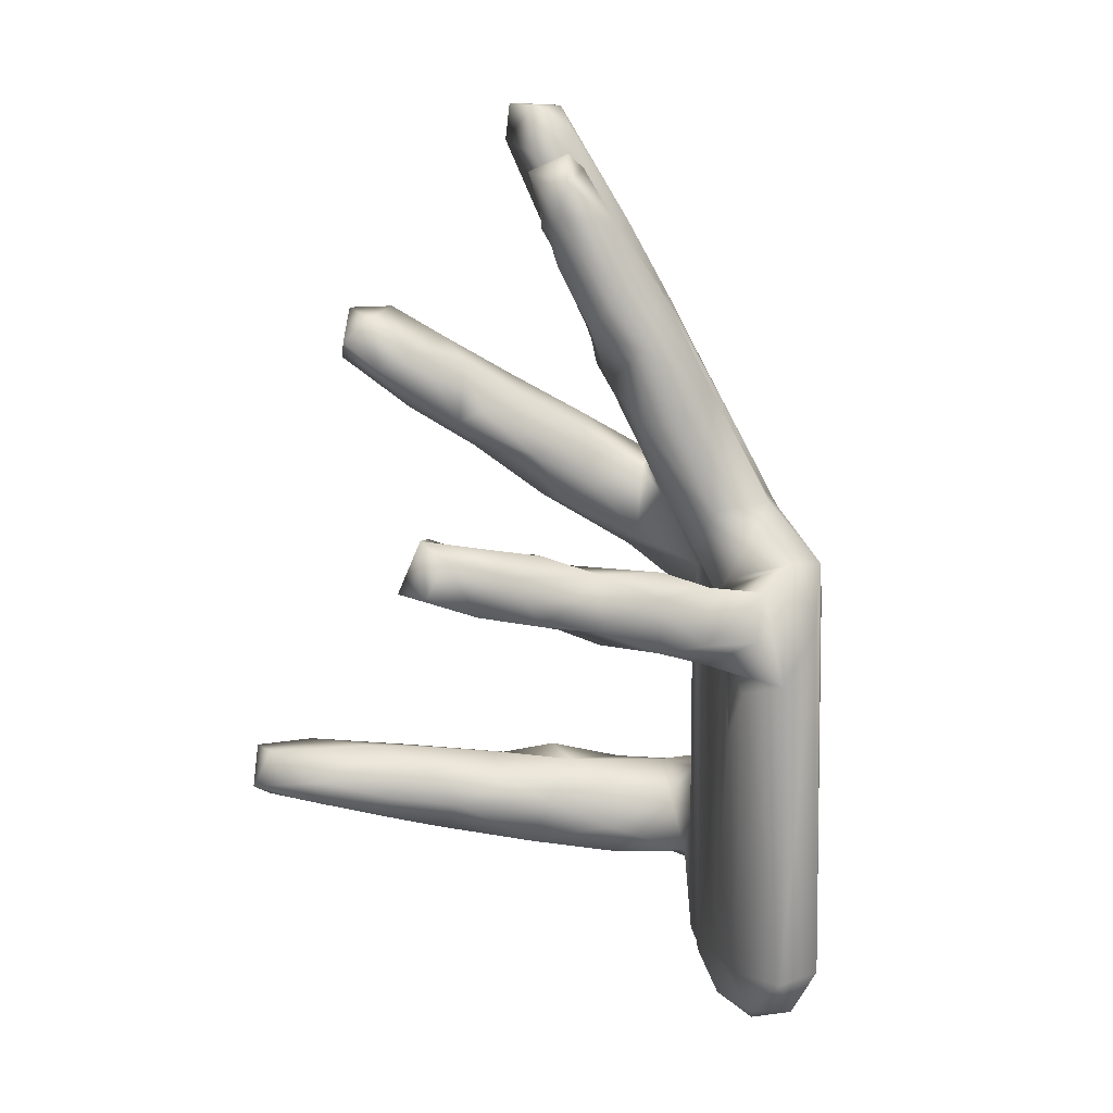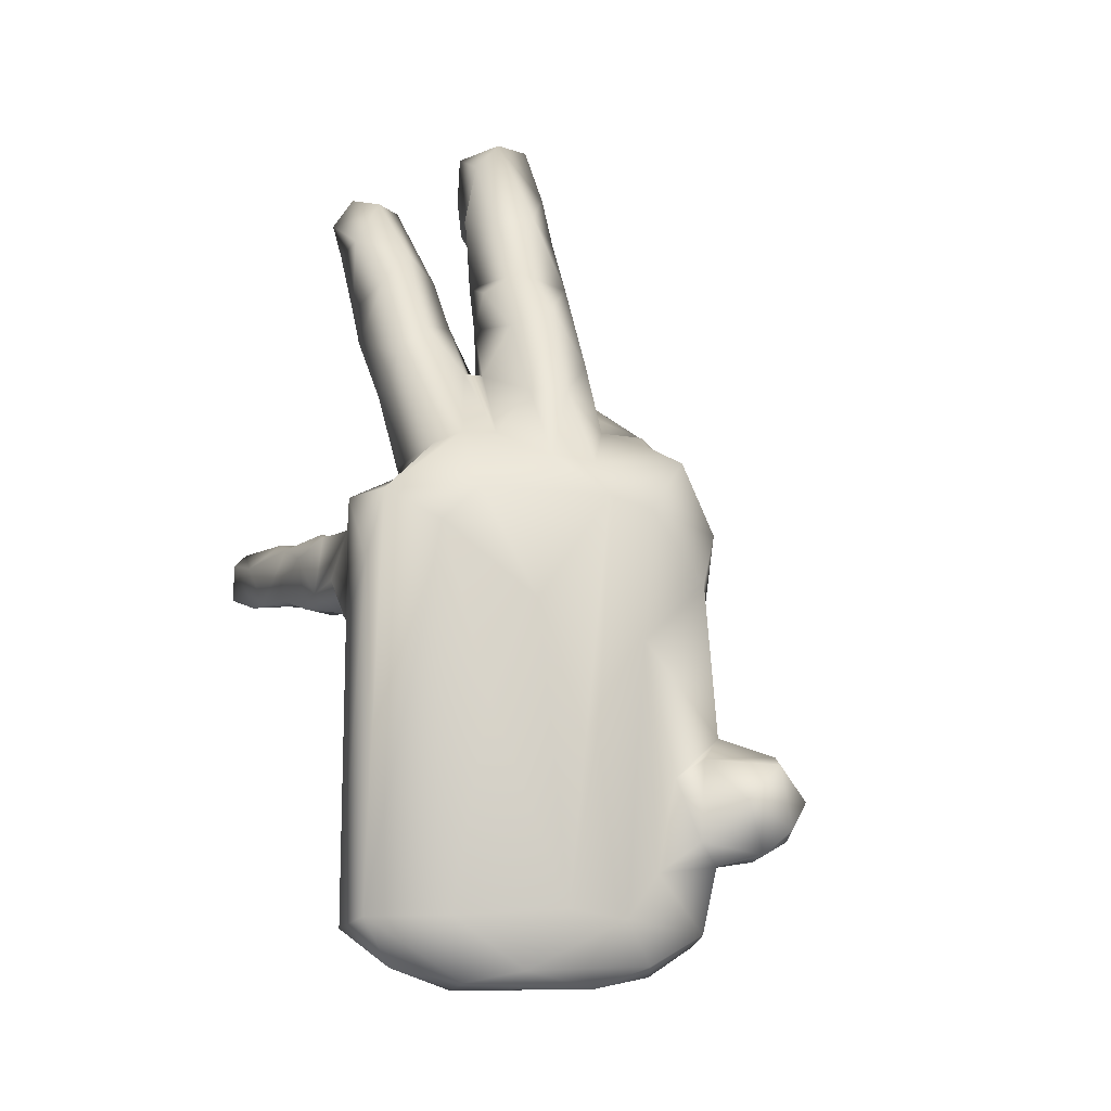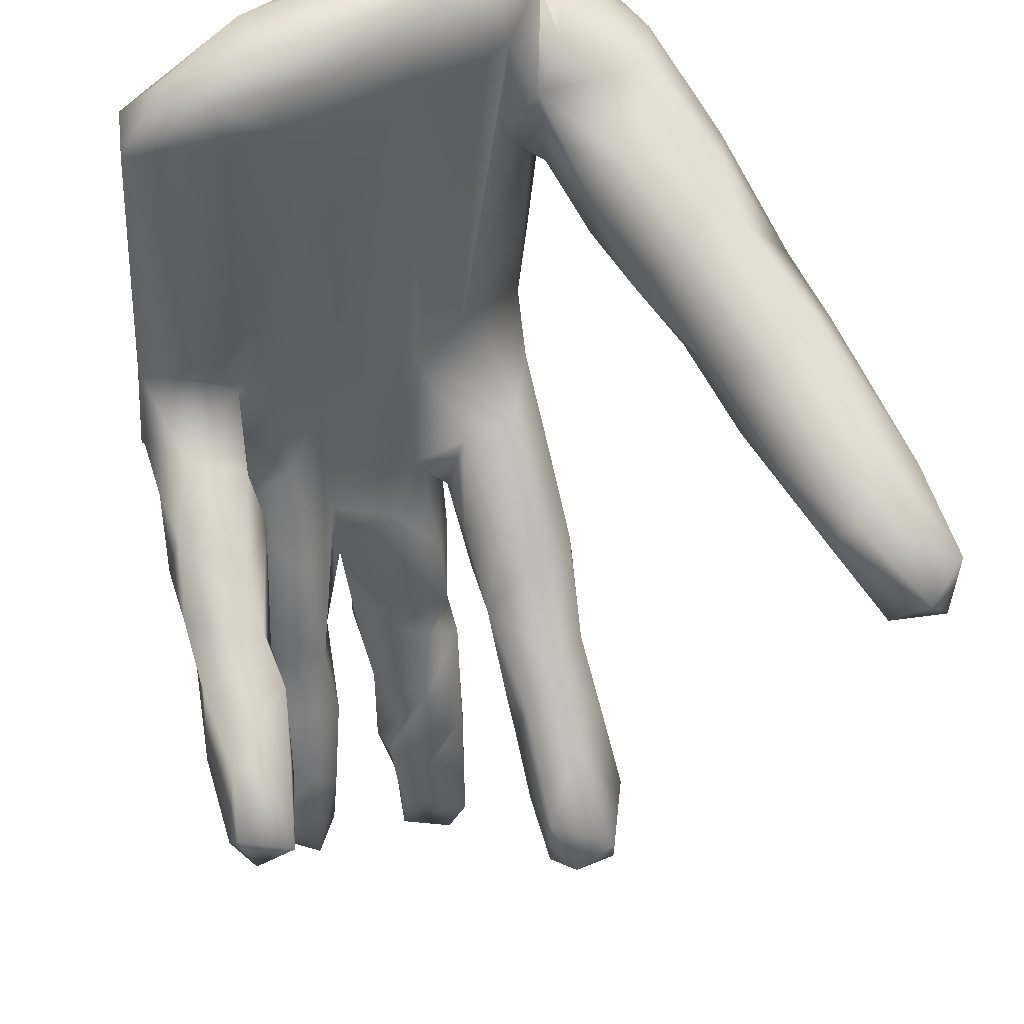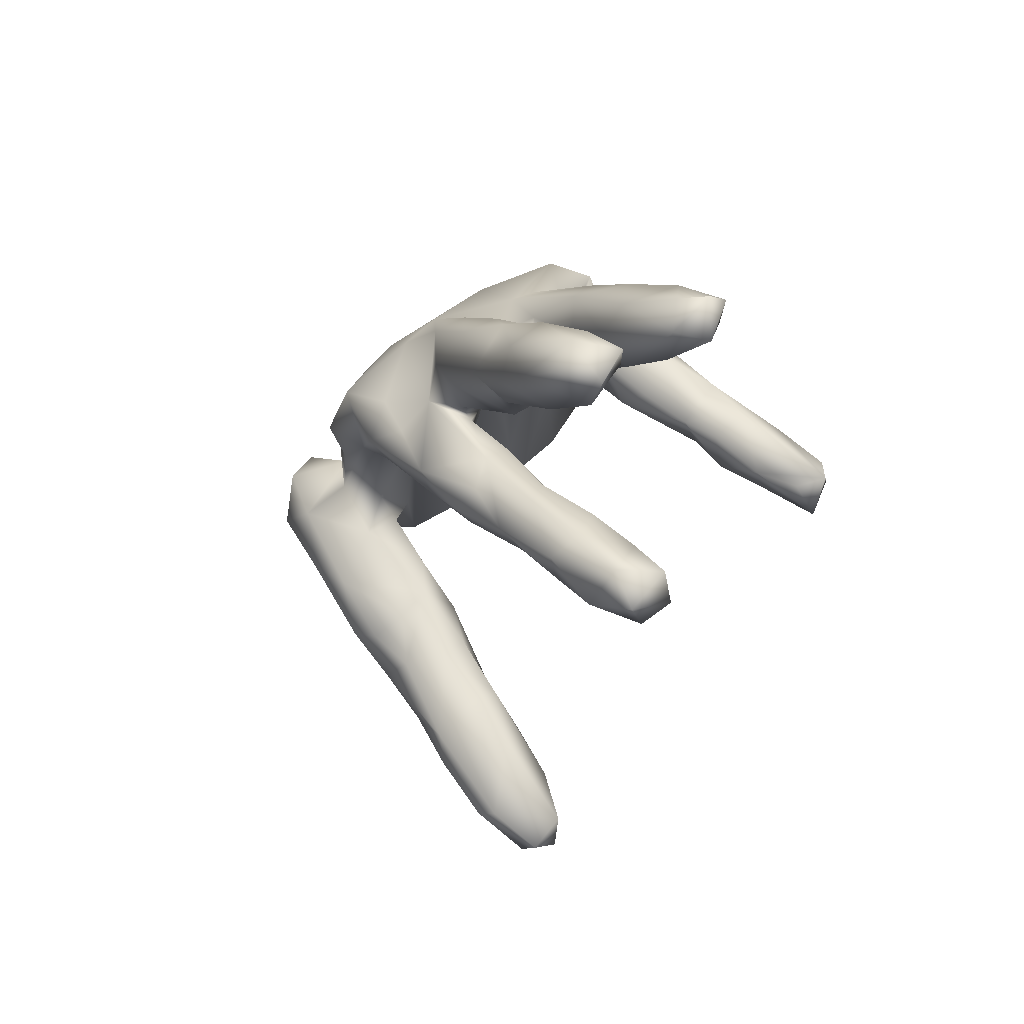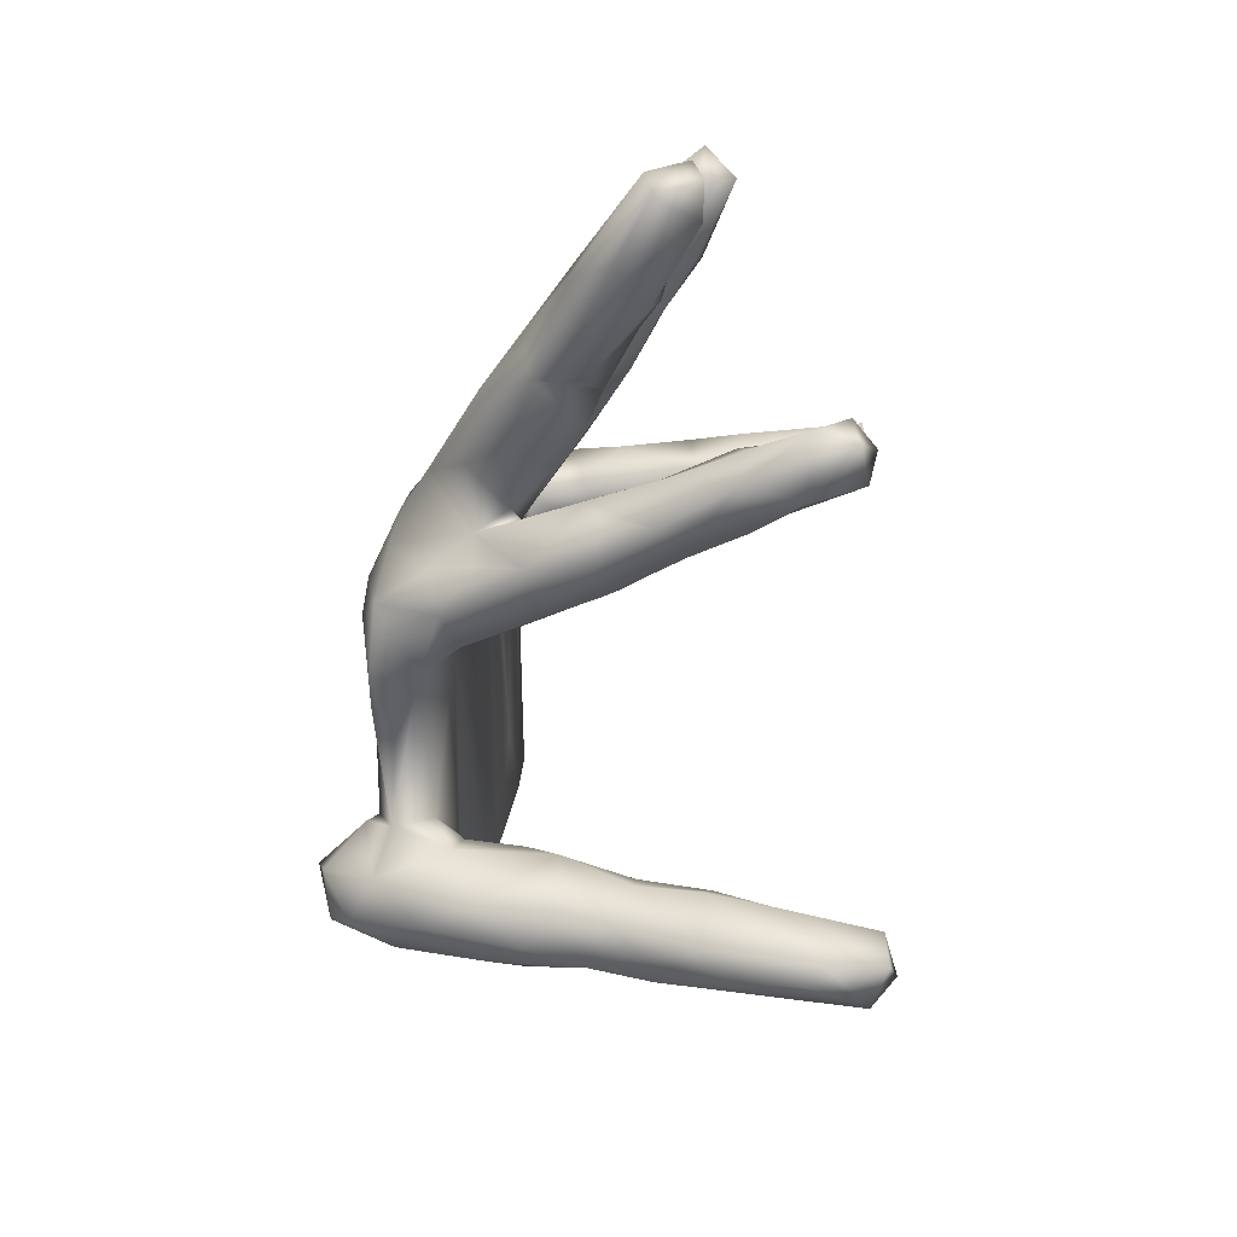
<metadata>
{"format":"obj","ext":"obj","renderer":"f3d","projection":"perspective","resolution":1024,"background":"white","views":[{"elev":2.1,"azim":-127.0,"up":"+Y"},{"elev":-13.9,"azim":-39.7,"up":"+Y"},{"elev":-28.5,"azim":-3.7,"up":"+Z"},{"elev":73.4,"azim":117.6,"up":"+Y"},{"elev":43.7,"azim":76.4,"up":"+Y"}]}
</metadata>
<code>
v 31.12 20.57 72.77
v 31.58 19.7 68.05
v 31.54 50.53 68.15
v 31.98 63.4 73.84
v 30.99 56.26 72.18
v 31.22 63.25 68.67
v 31.85 55.41 64.83
v 32.51 60.44 66.6
v 38.45 15.56 69.85
v 39.87 14.31 77.29
v 34.59 15.83 72.32
v 39.66 19.58 68.8
v 36.13 59.97 78
v 37.45 20.64 78.62
v 40.25 41.85 80.59
v 37.89 49.55 68.36
v 33.6 55.13 59.17
v 35.66 53.05 61.37
v 35.39 54.55 54.88
v 40.83 54.29 60.8
v 39.75 52.82 67.98
v 38.02 57.58 42.19
v 40.54 58.6 36.24
v 36.21 56.92 48.21
v 36.85 62.56 48.5
v 38.34 62.47 38.61
v 39.44 64.49 43.31
v 42.6 56.86 47.6
v 34.51 60.1 54.46
v 33.76 61.09 60.25
v 36.3 62.66 56.03
v 39.7 60.27 66.87
v 39.38 63.68 79.96
v 37.45 66.62 69.49
v 38.85 69.7 72.86
v 39.34 68.63 65.57
v 39.49 81.77 65.14
v 39.79 77.53 61.41
v 40.04 85.01 57.04
v 41.56 13.86 73
v 44.51 15.52 81.19
v 51.89 13.97 82.77
v 47.36 15.56 73.15
v 45 20.88 70.57
v 44.39 52.17 83.15
v 47.21 21.43 84.53
v 43.02 58.4 70.05
v 47.27 32.1 71.78
v 47.93 46.31 72.2
v 40.97 44.94 69.12
v 40.99 55.22 51.68
v 42.43 57.38 58.15
v 40.4 64.31 32.12
v 41.18 60.56 30.67
v 45.76 60.88 30.29
v 45.19 59.97 37.55
v 44.56 58.31 43.33
v 41.94 62.51 55.44
v 40.2 61.72 61.39
v 39.99 61.76 68.44
v 44.16 64.65 66.89
v 46.54 60.71 71.7
v 42.66 66.14 30.87
v 45.24 66.26 33.54
v 45.41 64.76 38.56
v 43.47 64.49 45.23
v 43.12 63.33 49.44
v 47.34 72.79 64.08
v 47.99 74.49 68.99
v 46.31 72.02 73.72
v 47.86 76.13 77.38
v 46.91 67.72 82.34
v 43.05 77.88 58.66
v 44.97 73 61.8
v 42.93 85.28 65.65
v 45.18 79.28 69.57
v 48.3 79.92 68.73
v 41.31 70.96 74.49
v 45.24 87.34 53.87
v 48.99 88.79 55.84
v 47.58 82.46 57.86
v 41.43 98.3 53.97
v 41.57 90.03 53.49
v 43.41 98.6 48.18
v 46.45 93.94 50.45
v 41.26 91.84 59.88
v 47.66 103.6 47.55
v 42.07 101.9 48.37
v 43.79 105.2 49.71
v 45.3 104.1 52.91
v 45.41 96.32 58.68
v 54.72 14.2 79.23
v 58.1 15.29 83.78
v 56.15 16.12 86.25
v 52.42 19.13 74.71
v 52.78 20.53 86.8
v 54.77 48.65 87.42
v 55.82 25.12 87.97
v 55.11 62.42 76.73
v 50.24 41.23 85.9
v 57.92 34.73 88.36
v 50.66 62.89 73.83
v 51.04 63.28 86.49
v 61.97 55.23 88.62
v 53.83 74.6 68.29
v 54.88 70.26 71.42
v 51.03 76.08 79.76
v 51.23 67.39 84.09
v 60.44 68.16 87.24
v 60.27 71.21 81.86
v 48.66 79.32 67.14
v 53.91 82.87 64.39
v 56.18 80.59 76.73
v 47.66 86.56 63.52
v 49.4 85.07 72.29
v 50.21 86.7 64.68
v 53.33 87.25 74.47
v 48.97 96.21 51.54
v 48.46 93.17 59.48
v 52.23 92.98 61.16
v 50.01 90.5 66.63
v 52.28 92.48 69.95
v 48.89 104.2 51.49
v 55.45 106.5 54.47
v 52.71 100 64.83
v 52.85 102.2 59.41
v 54.02 100.9 57.15
v 55.84 112 54.31
v 54.84 109.4 58.8
v 57.67 112.7 59.29
v 55.84 21.65 76.81
v 60.32 19.85 80.34
v 61.8 19.4 87.87
v 62.67 18.47 85.45
v 64.87 26.38 85.52
v 60.66 32.68 80.51
v 59.82 28.33 89.95
v 60.35 36.66 90.06
v 60.95 31.97 95.71
v 62.36 26.07 89.4
v 58.64 58.83 79.07
v 63.01 38.18 82.99
v 64.29 39.43 87.93
v 64.09 53.72 86.56
v 59.26 65.73 71.32
v 64.62 64.24 79.55
v 55.46 62.25 87.96
v 63.4 60.53 88.71
v 62.73 69.24 64.47
v 58.13 73.33 71.17
v 59.61 71.48 65.47
v 63.67 64.67 73.62
v 60.54 77.39 65.04
v 63.54 81.06 59.13
v 61.89 74.58 59.03
v 57.79 75.36 72.62
v 57.87 79.93 68.1
v 63.25 79.65 66.47
v 67.05 75.56 73.09
v 58.4 73.5 76.76
v 63.22 73.63 77.86
v 57.2 88.03 63.02
v 58.73 84.92 65.1
v 58.63 84.4 72.7
v 58.68 91.74 70.34
v 57.05 94.85 59.38
v 59.99 91.75 65.5
v 57.16 101.3 66.47
v 59.37 99.45 57.93
v 60.92 99.43 59.64
v 60.49 98.97 65.87
v 60.33 112.8 54.35
v 61.65 112.7 59.44
v 61.19 105.4 63.17
v 61.69 109.1 54.8
v 67.5 31.29 73.78
v 69.6 28.01 75.86
v 63.12 28.3 81.71
v 72.24 27.67 84.44
v 72.21 29.33 89.57
v 67.06 29.63 95.59
v 64.4 26.94 94.09
v 70.67 32.79 93.96
v 71.1 34.41 67.8
v 71.91 39.01 71.53
v 64.2 35.29 80.25
v 67.93 36.58 74.21
v 68.21 38.6 82.09
v 69.49 37.66 90.86
v 65.42 35.93 95.63
v 63.67 60.38 83.72
v 66.5 70.38 63.4
v 67.04 68.76 72.2
v 64.93 69.27 81.55
v 68.07 75.81 55.16
v 65.6 78.29 51.35
v 63.87 79.52 53.22
v 70.05 80.05 47.73
v 72.44 80.5 52.58
v 69.05 72.29 65.7
v 70.4 76.83 57.91
v 69.57 76.63 66.99
v 70.68 86.92 39.55
v 66.46 85.91 46.03
v 68.16 83.79 42.44
v 73.97 85.54 41.4
v 65.11 84.94 51.77
v 72.09 86.26 53.59
v 66.56 83.94 58.84
v 67.36 80.61 65.58
v 70.42 81.14 60.89
v 68.5 89.46 41.57
v 71.27 91.18 46.24
v 74.4 91.04 42.7
v 68.67 87.76 51.73
v 74.69 29.25 68.12
v 78.8 29.05 71.01
v 77.99 29.24 76.44
v 78.04 31.39 80.72
v 74.82 34.65 87
v 75.24 36.81 64.04
v 81.63 40.44 58.43
v 77.64 33.86 59.5
v 76.46 40.43 72.31
v 78.57 39.77 64.94
v 75.76 38.29 81.79
v 74.61 85.23 47.54
v 72.23 83.47 55.93
v 83.47 32.04 54.79
v 81.83 30.91 59.57
v 84.94 31.43 63.8
v 83.43 34.11 71.29
v 86.58 33.73 64.91
v 79.61 37.99 56.92
v 81.92 34.9 52.32
v 85.38 40.75 52.16
v 89.11 32.48 52.79
v 81.84 39.1 68.97
v 85.71 37.58 66.31
v 80.34 38.66 74.43
v 80.76 35.69 77.5
v 85.87 36.68 46.4
v 90.81 40.23 41.93
v 87.7 34.07 46.68
v 93.36 35.94 41.06
v 95.5 40.53 42.86
v 95.7 34.58 44.63
v 92.97 35.64 53.41
v 94.72 38.9 51.49
v 90.9 37.16 58.63
v 94.1 40.96 49.4
v 88.32 39.94 60.4
f 2 1 5
f 6 8 3
f 4 6 5
f 9 11 2
f 2 12 9
f 1 10 14
f 19 28 51
f 17 19 18
f 18 19 20
f 16 2 3
f 29 19 17
f 25 29 31
f 30 59 31
f 32 30 8
f 4 13 33
f 4 34 6
f 34 60 6
f 35 36 34
f 35 34 4
f 37 38 36
f 37 36 35
f 39 38 37
f 44 9 12
f 44 12 50
f 14 41 46
f 48 44 47
f 15 46 45
f 16 50 12
f 46 100 103
f 20 19 51
f 47 50 21
f 47 21 60
f 56 23 55
f 67 57 66
f 65 66 57
f 58 67 31
f 13 45 33
f 63 54 53
f 65 63 27
f 68 62 61
f 69 62 68
f 72 70 78
f 71 70 72
f 73 36 38
f 73 81 74
f 78 75 37
f 78 76 75
f 76 78 70
f 76 70 77
f 79 39 83
f 114 76 111
f 82 84 83
f 85 83 84
f 85 80 79
f 86 83 39
f 75 114 119
f 87 84 88
f 88 84 82
f 90 88 82
f 82 91 90
f 89 87 88
f 42 40 92
f 40 43 92
f 94 41 42
f 42 93 94
f 96 46 41
f 97 98 101
f 102 49 62
f 48 49 102
f 100 97 103
f 103 97 147
f 106 102 69
f 105 106 69
f 69 102 62
f 99 102 106
f 72 103 108
f 109 110 108
f 113 107 160
f 72 107 71
f 114 81 80
f 162 163 116
f 76 77 111
f 111 69 114
f 112 111 116
f 117 107 113
f 85 118 80
f 123 80 118
f 119 80 123
f 122 121 115
f 120 121 122
f 125 120 122
f 122 115 117
f 117 165 122
f 118 85 87
f 126 120 125
f 126 166 120
f 130 129 125
f 128 129 130
f 131 92 95
f 132 92 131
f 96 94 133
f 133 93 134
f 93 132 134
f 135 133 178
f 136 132 141
f 137 98 140
f 101 137 138
f 137 182 139
f 98 133 140
f 140 133 135
f 186 178 136
f 139 138 137
f 191 142 141
f 191 143 142
f 152 141 99
f 152 99 145
f 141 152 146
f 109 147 148
f 149 151 155
f 150 151 145
f 145 151 149
f 106 145 99
f 145 106 150
f 110 161 160
f 109 191 194
f 194 161 110
f 154 197 155
f 105 157 106
f 153 151 150
f 113 160 156
f 159 158 160
f 164 157 163
f 165 163 162
f 154 153 158
f 113 164 165
f 127 169 166
f 169 127 124
f 171 168 165
f 171 167 170
f 174 168 171
f 172 175 128
f 174 170 175
f 173 172 130
f 173 175 172
f 177 178 176
f 135 179 182
f 181 182 180
f 181 180 183
f 139 181 190
f 184 176 187
f 185 184 187
f 185 187 188
f 188 142 143
f 183 189 190
f 148 144 191
f 193 152 192
f 146 152 193
f 194 146 193
f 196 155 197
f 196 198 195
f 201 195 199
f 155 192 149
f 196 195 155
f 192 155 195
f 195 200 192
f 159 210 158
f 202 210 159
f 205 196 204
f 203 205 212
f 207 204 196
f 207 154 215
f 158 211 209
f 209 211 208
f 213 212 204
f 215 213 204
f 213 214 212
f 215 204 207
f 177 216 218
f 218 179 177
f 219 179 218
f 184 223 216
f 225 221 185
f 238 225 185
f 224 238 185
f 225 234 221
f 226 224 185
f 220 226 189
f 220 219 241
f 227 198 206
f 199 198 227
f 228 199 208
f 217 232 218
f 234 235 223
f 236 234 222
f 242 235 234
f 236 242 234
f 240 232 238
f 233 232 231
f 232 233 239
f 238 232 239
f 239 252 238
f 239 233 252
f 240 241 232
f 252 222 225
f 244 242 245
f 247 244 245
f 250 248 249
f 244 247 237
f 248 237 247
f 250 233 248
f 252 233 250
f 251 243 236
f 249 251 252
f 251 247 246
f 11 1 2
f 3 2 5
f 6 3 5
f 4 5 1
f 8 7 3
f 10 11 40
f 13 1 14
f 10 1 11
f 16 12 2
f 4 1 13
f 19 24 28
f 21 18 20
f 7 17 18
f 3 7 18
f 21 16 3
f 21 3 18
f 13 14 15
f 13 15 45
f 26 23 22
f 23 53 54
f 26 53 23
f 24 25 22
f 26 22 25
f 27 26 25
f 28 24 22
f 29 24 19
f 25 24 29
f 67 27 25
f 31 67 25
f 8 17 7
f 30 17 8
f 29 17 30
f 30 31 29
f 6 32 8
f 32 59 30
f 6 60 32
f 34 36 60
f 4 78 35
f 4 33 78
f 78 37 35
f 40 11 9
f 9 43 40
f 42 10 40
f 41 10 42
f 9 44 43
f 14 10 41
f 15 14 46
f 45 46 103
f 50 47 44
f 52 20 51
f 21 50 16
f 20 32 21
f 62 49 48
f 57 23 56
f 23 54 55
f 65 56 55
f 57 22 23
f 28 22 57
f 65 57 56
f 51 28 52
f 67 52 28
f 58 52 67
f 67 28 57
f 31 59 58
f 52 59 20
f 32 20 59
f 59 52 58
f 60 21 32
f 60 61 47
f 62 48 47
f 61 62 47
f 33 45 103
f 54 63 55
f 63 64 55
f 63 53 26
f 63 26 27
f 63 65 64
f 64 65 55
f 27 66 65
f 67 66 27
f 61 60 36
f 74 61 36
f 74 68 61
f 78 33 72
f 33 103 72
f 73 74 36
f 38 39 73
f 81 68 74
f 71 77 70
f 39 79 81
f 79 80 81
f 81 73 39
f 114 75 76
f 82 83 86
f 85 79 83
f 86 39 37
f 37 75 86
f 91 86 75
f 75 119 91
f 90 89 88
f 87 85 84
f 90 91 123
f 91 82 86
f 90 123 89
f 89 123 87
f 42 92 93
f 44 95 43
f 48 95 44
f 43 95 92
f 96 41 94
f 97 96 98
f 102 95 48
f 99 131 95
f 100 46 96
f 97 100 96
f 147 97 104
f 99 95 102
f 107 72 108
f 108 103 109
f 108 160 107
f 81 69 68
f 111 105 69
f 112 105 111
f 114 69 81
f 116 163 112
f 116 77 115
f 116 111 77
f 71 115 77
f 71 117 115
f 107 117 71
f 80 119 114
f 121 120 116
f 120 162 116
f 121 116 115
f 123 118 87
f 123 91 119
f 126 127 166
f 129 126 125
f 125 122 168
f 129 128 124
f 129 127 126
f 124 127 129
f 141 132 131
f 133 94 93
f 92 132 93
f 178 133 134
f 178 134 132
f 98 96 133
f 178 132 136
f 137 101 98
f 182 137 140
f 142 186 136
f 143 101 138
f 190 138 139
f 142 136 141
f 191 144 143
f 97 101 143
f 104 97 143
f 99 141 131
f 141 146 191
f 148 147 104
f 148 104 144
f 152 145 149
f 160 108 110
f 103 147 109
f 109 148 191
f 109 194 110
f 153 155 151
f 154 155 153
f 112 157 105
f 106 156 150
f 156 106 157
f 153 150 158
f 156 160 150
f 160 158 150
f 154 207 197
f 112 163 157
f 164 163 165
f 158 209 154
f 165 117 113
f 164 156 157
f 164 113 156
f 166 162 120
f 167 162 166
f 167 166 169
f 122 165 168
f 167 165 162
f 171 165 167
f 170 167 169
f 174 171 170
f 128 175 124
f 124 170 169
f 124 175 170
f 174 130 168
f 173 130 174
f 173 174 175
f 130 125 168
f 130 172 128
f 216 177 176
f 179 135 178
f 179 178 177
f 182 140 135
f 182 179 180
f 139 182 181
f 184 216 176
f 186 176 178
f 186 187 176
f 186 188 187
f 188 186 142
f 143 189 188
f 189 226 188
f 190 189 138
f 138 189 143
f 190 181 183
f 144 104 143
f 152 149 192
f 200 193 192
f 159 194 193
f 194 191 146
f 198 199 195
f 195 201 200
f 201 202 200
f 211 202 201
f 228 201 199
f 228 211 201
f 202 193 200
f 160 161 159
f 159 161 194
f 159 193 202
f 205 198 196
f 198 205 206
f 205 203 206
f 207 196 197
f 154 209 215
f 209 208 215
f 158 210 211
f 211 210 202
f 228 208 211
f 212 205 204
f 212 214 203
f 230 223 229
f 218 216 217
f 219 180 179
f 220 180 219
f 216 223 230
f 234 223 221
f 234 225 222
f 185 221 184
f 221 223 184
f 226 240 224
f 226 241 240
f 226 185 188
f 220 241 226
f 220 183 180
f 189 183 220
f 227 208 199
f 214 206 203
f 227 206 214
f 208 213 215
f 213 227 214
f 213 208 227
f 230 229 231
f 231 229 237
f 231 216 230
f 231 217 216
f 231 232 217
f 236 243 242
f 235 229 223
f 229 235 244
f 244 235 242
f 237 229 244
f 240 238 224
f 219 218 232
f 241 219 232
f 222 251 236
f 238 252 225
f 243 245 242
f 243 246 245
f 246 247 245
f 247 249 248
f 248 231 237
f 248 233 231
f 251 246 243
f 252 251 222
f 252 250 249
f 251 249 247

</code>
